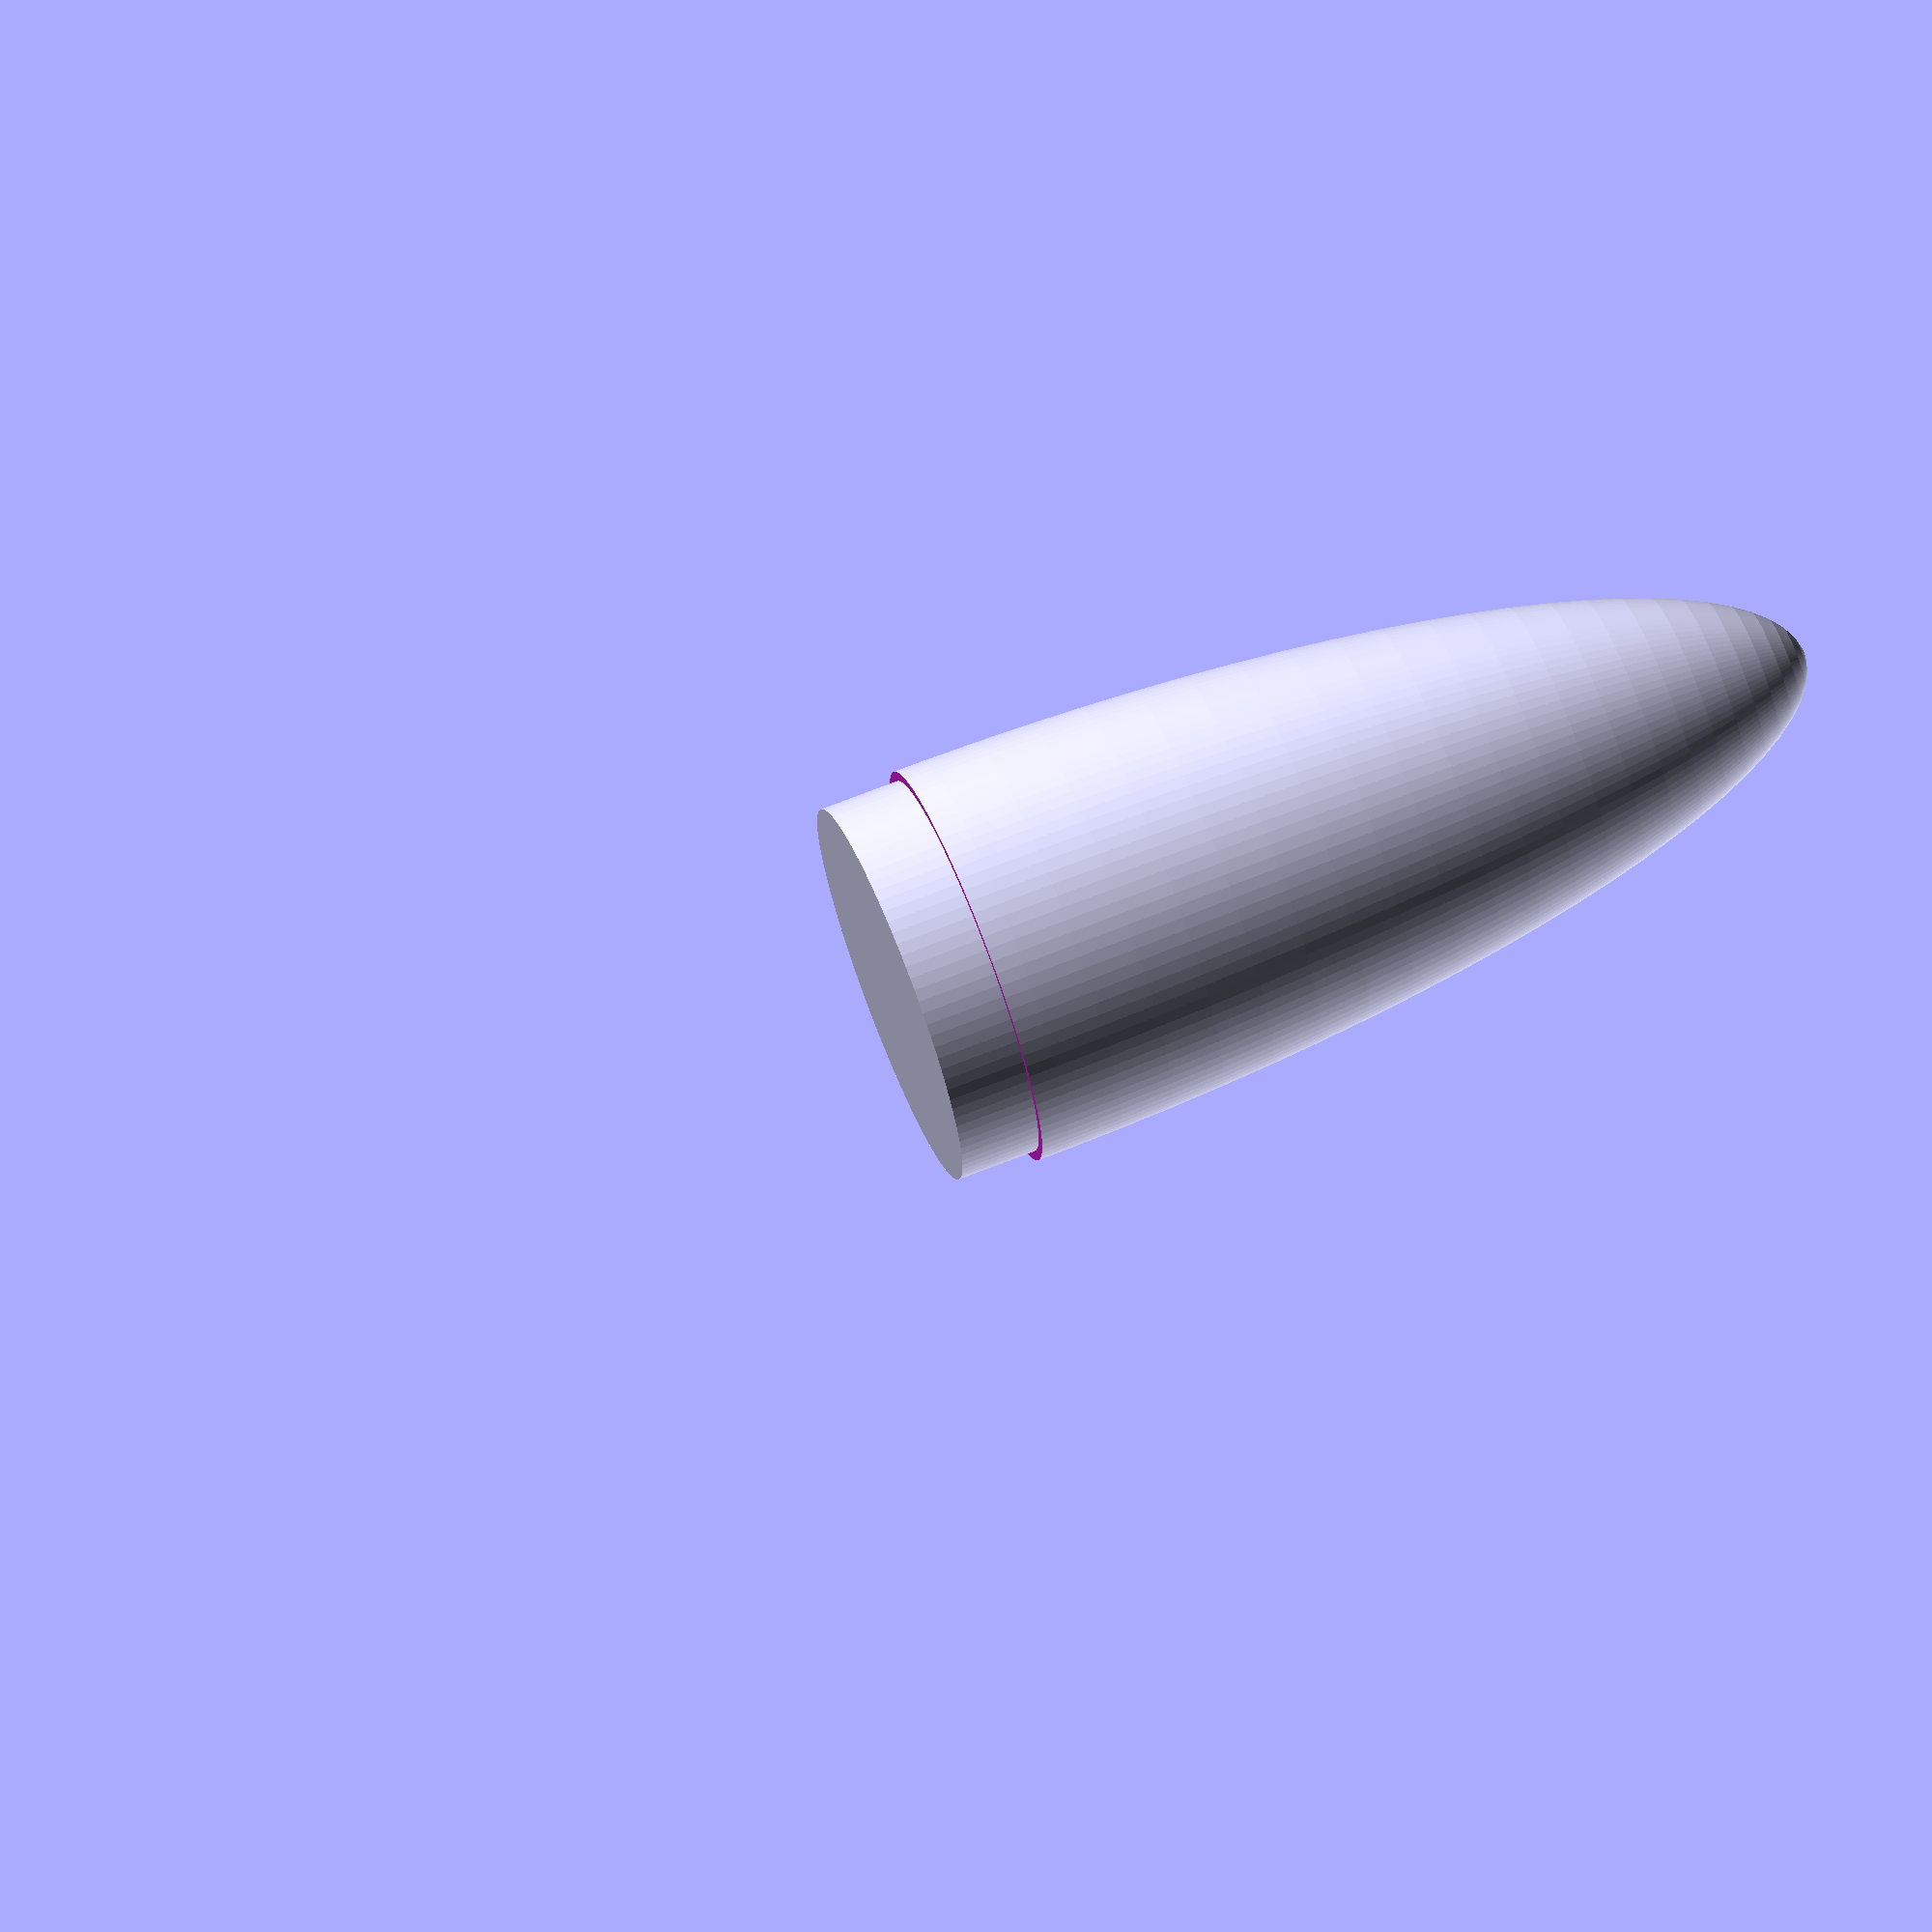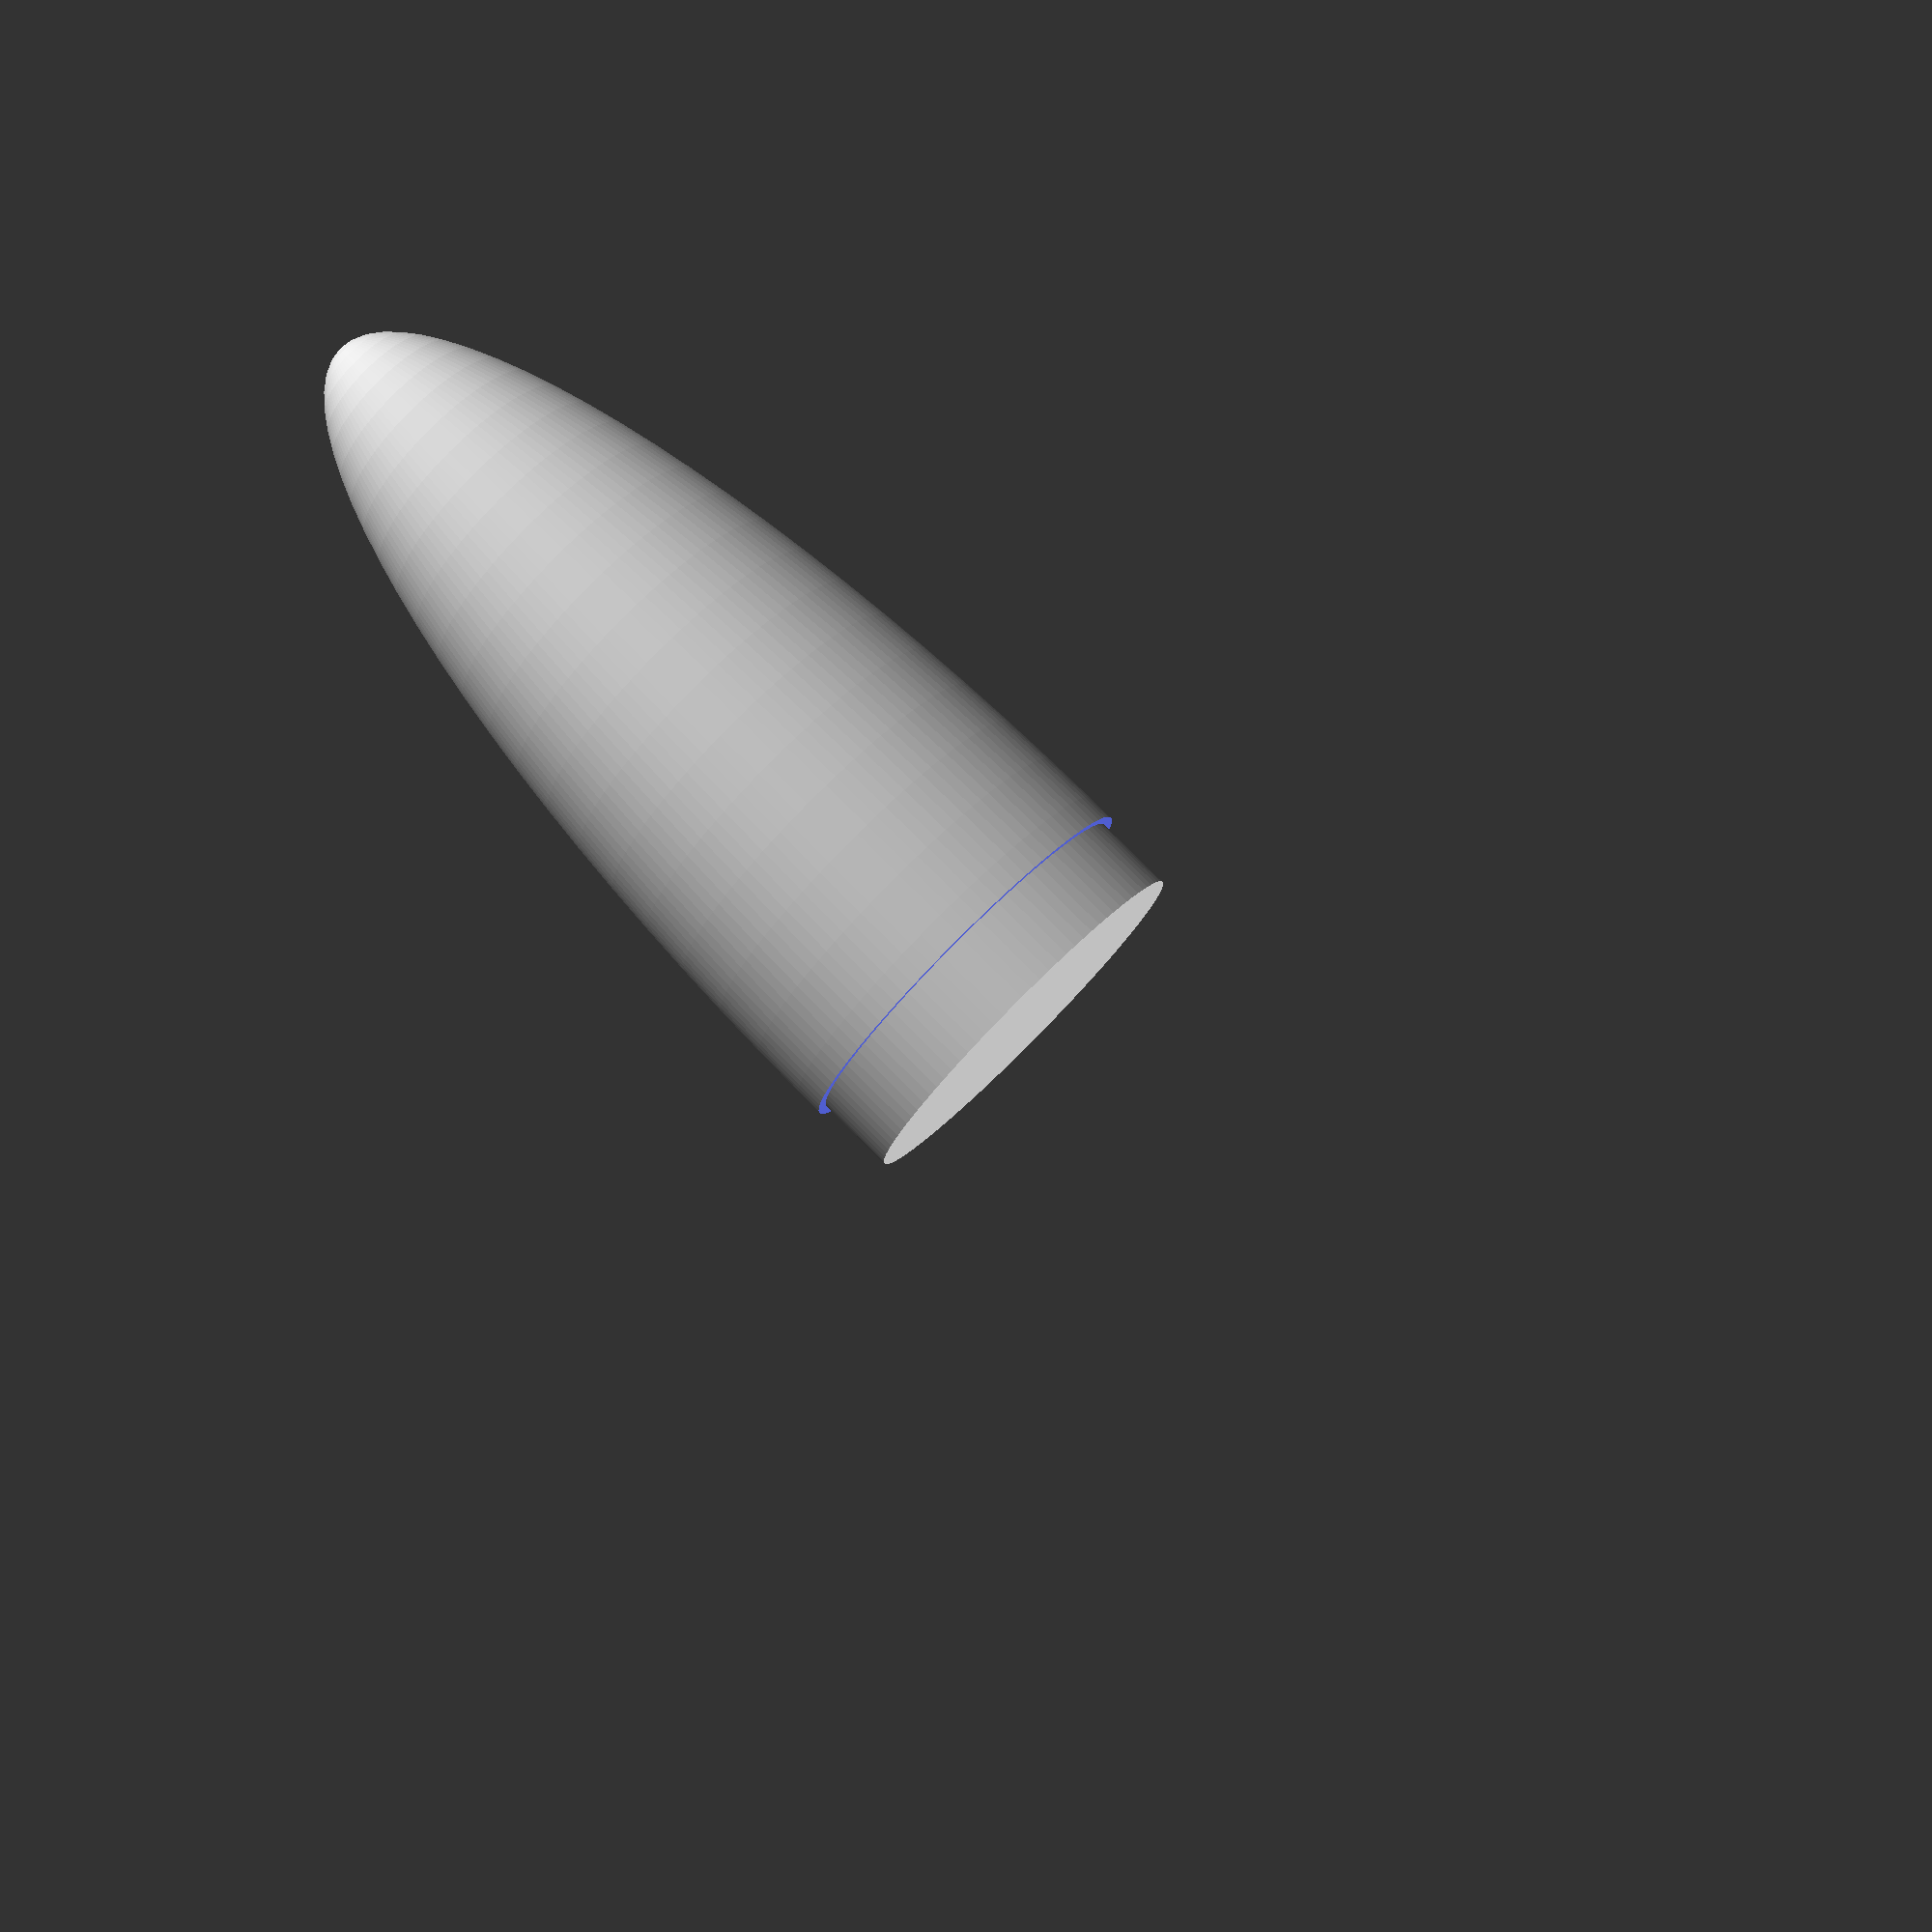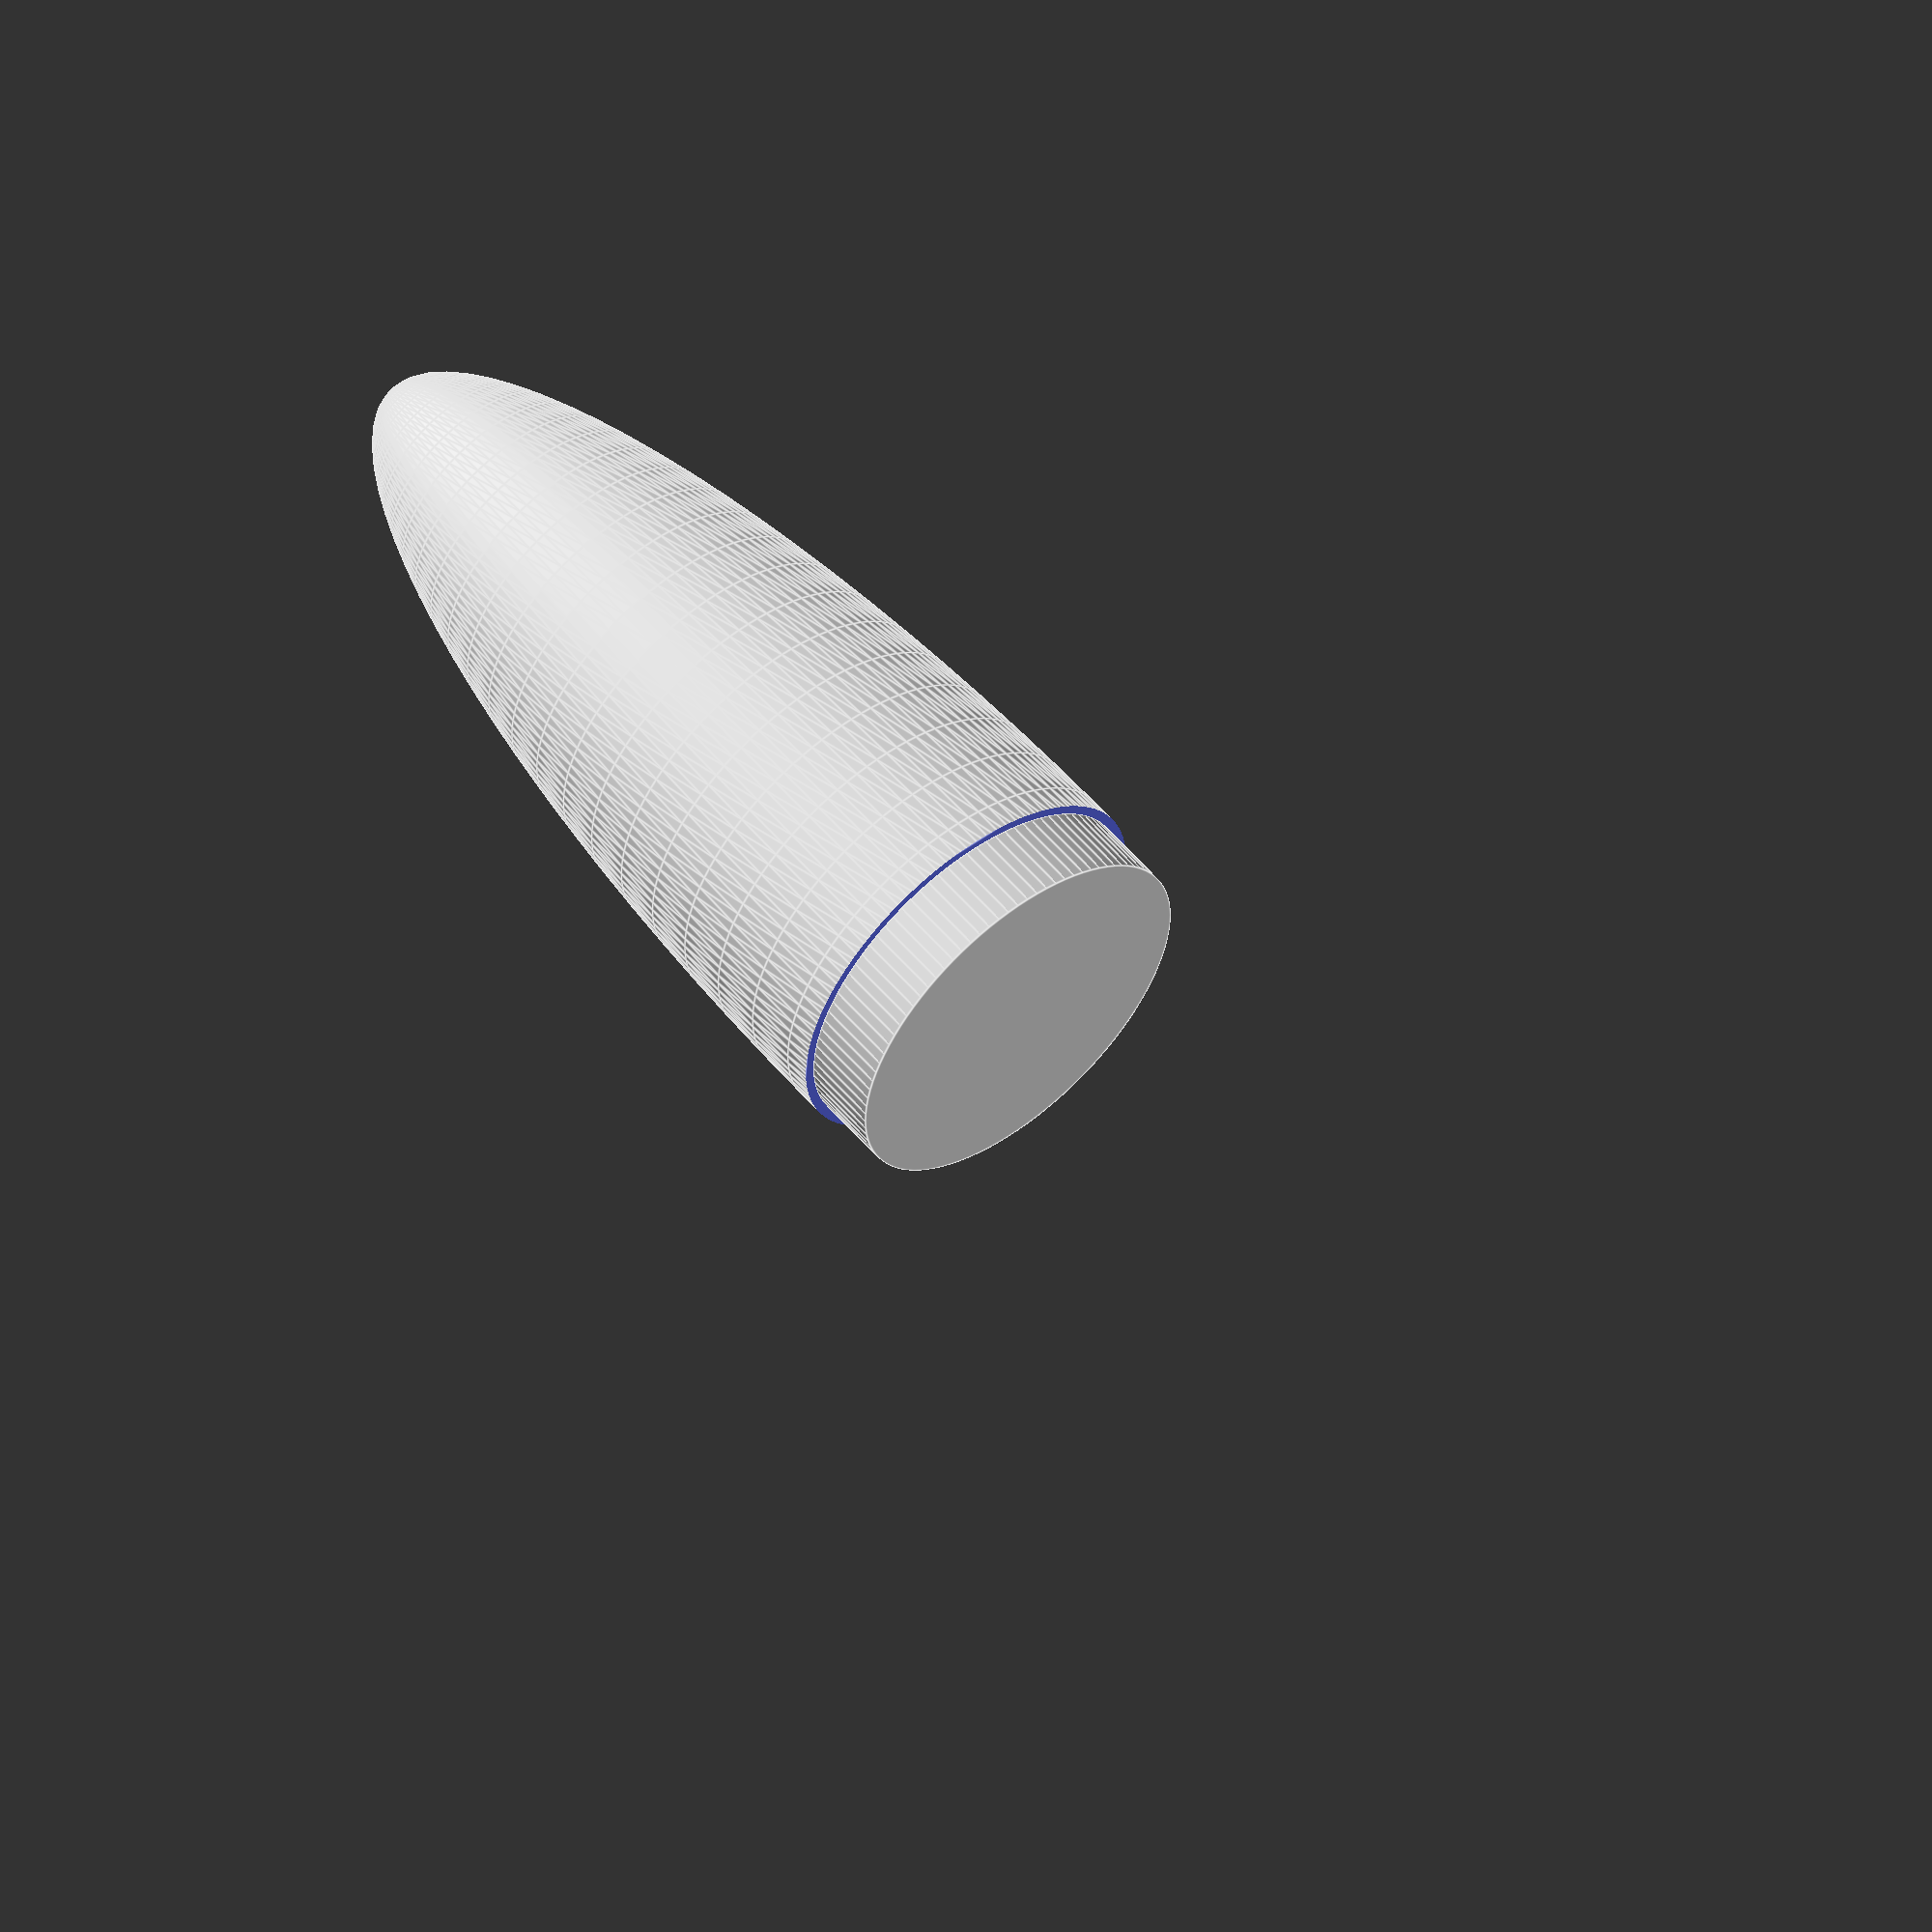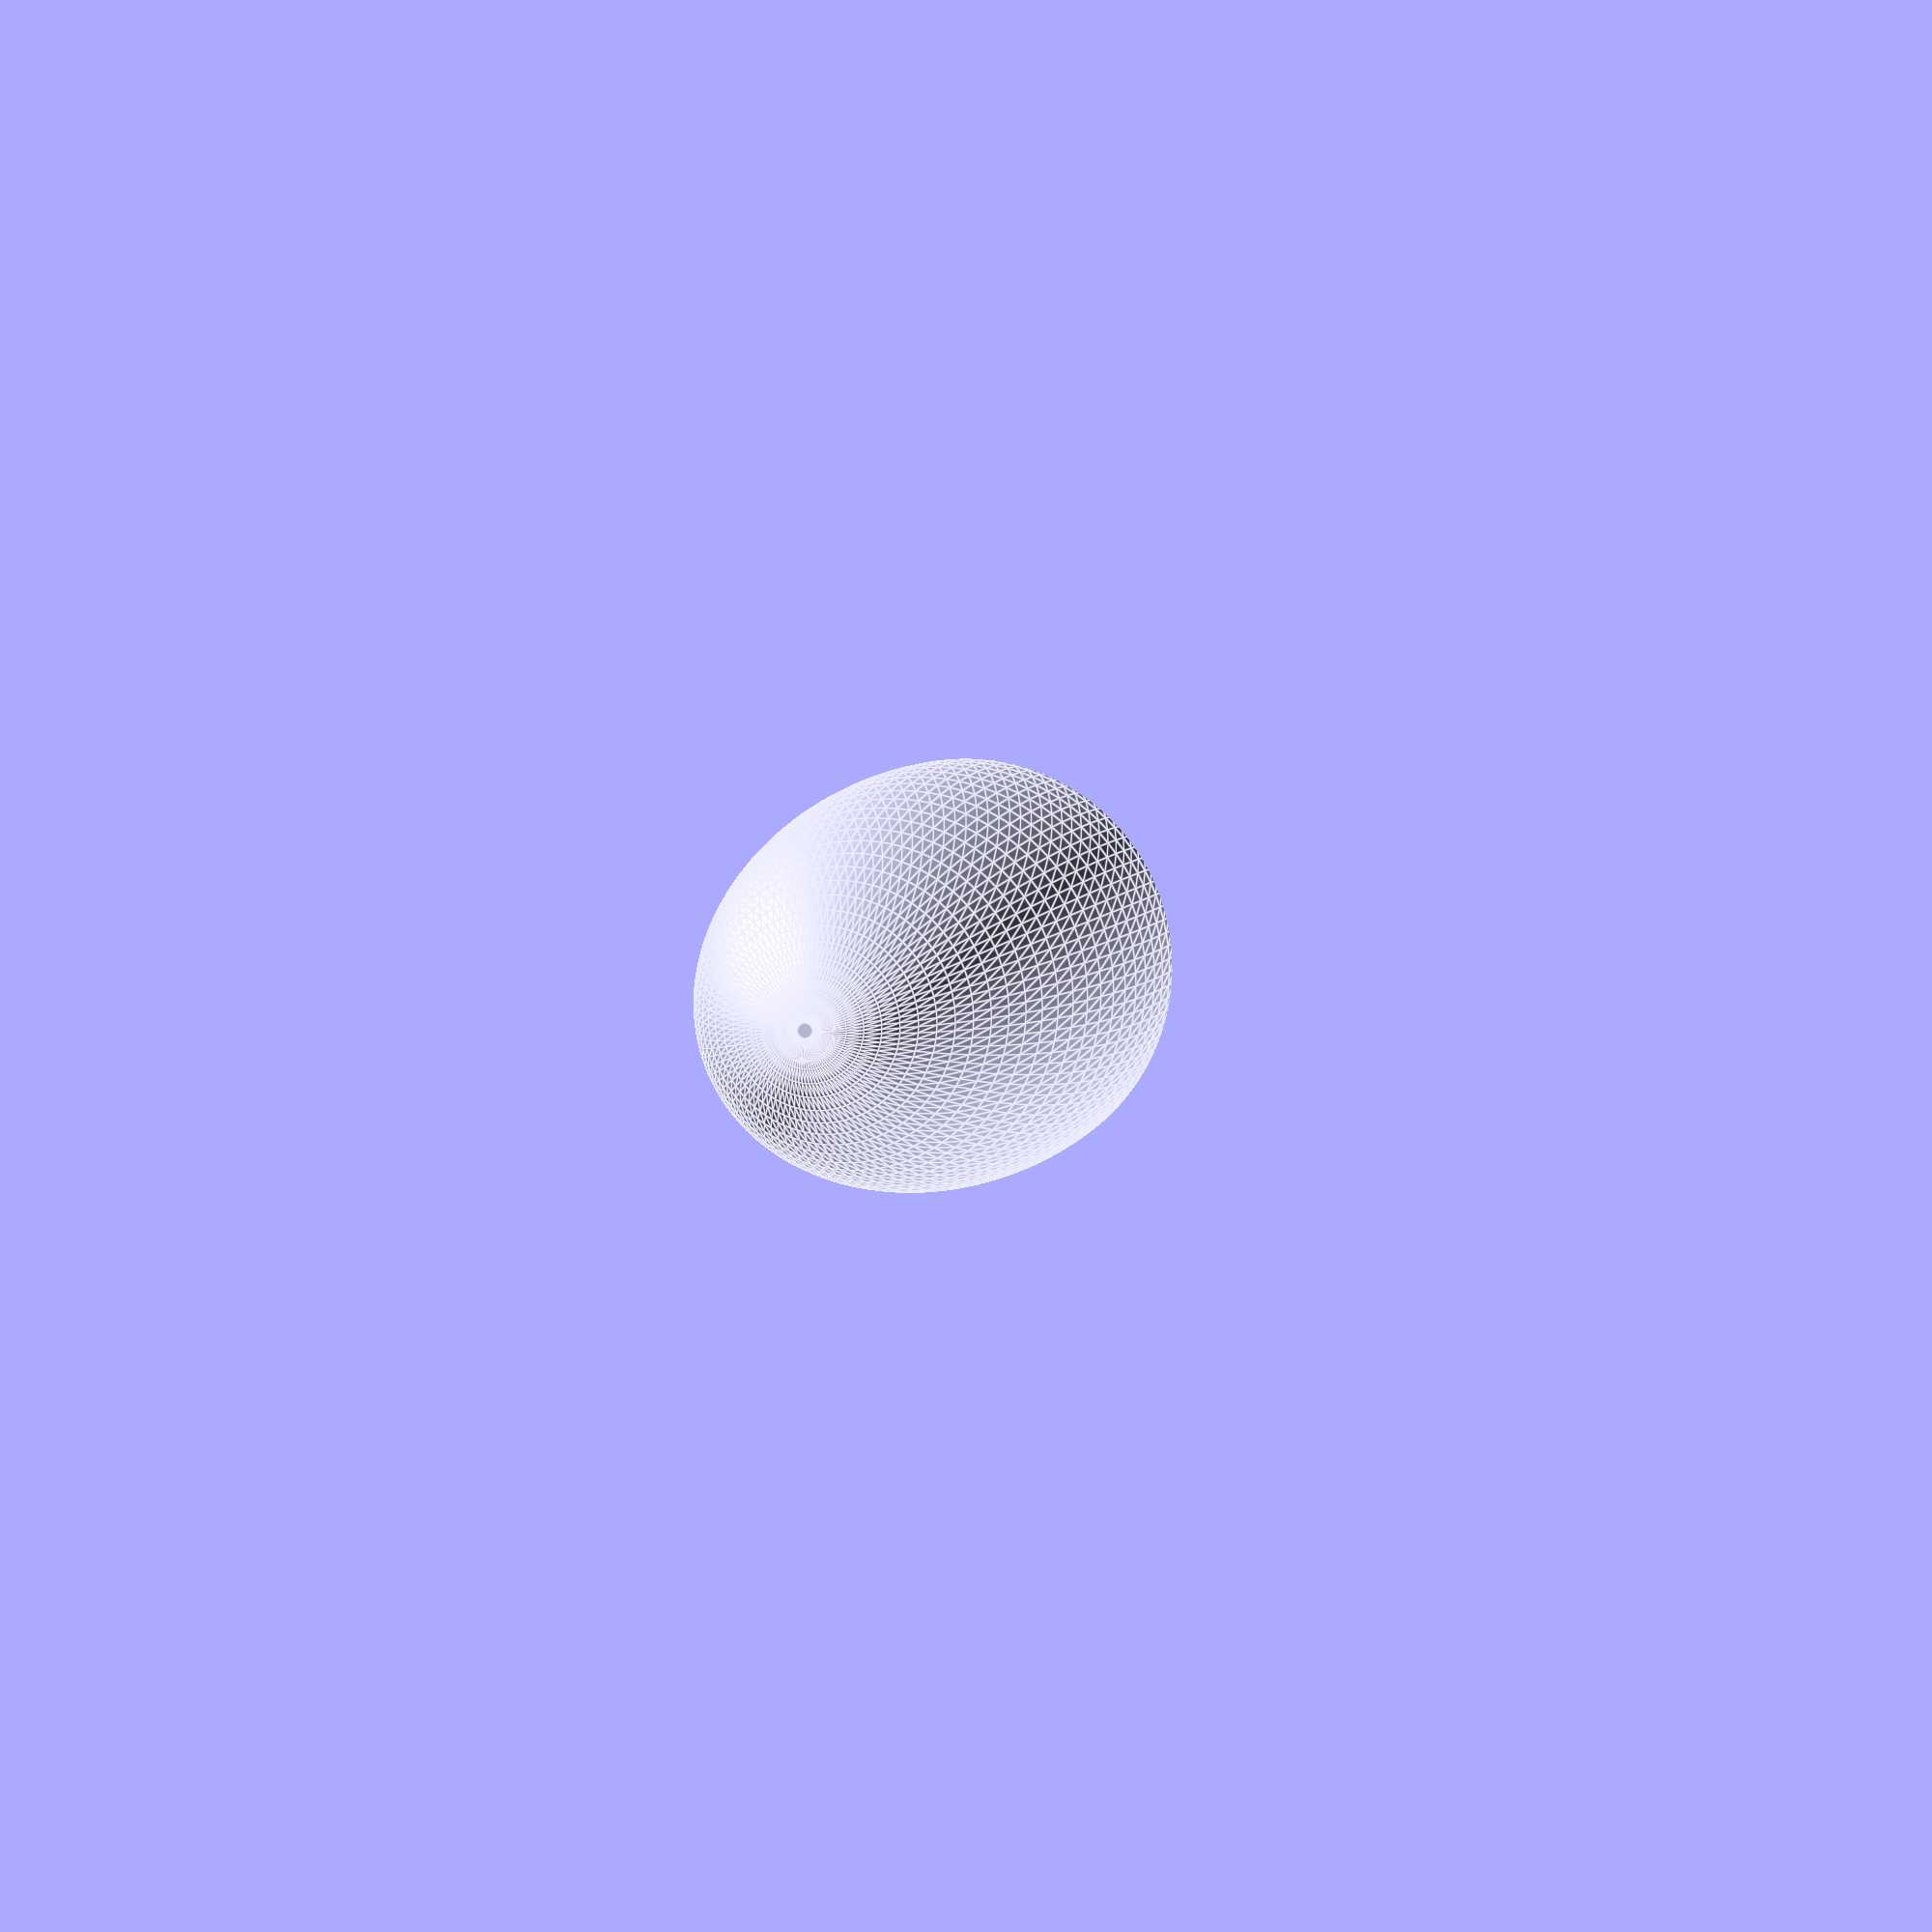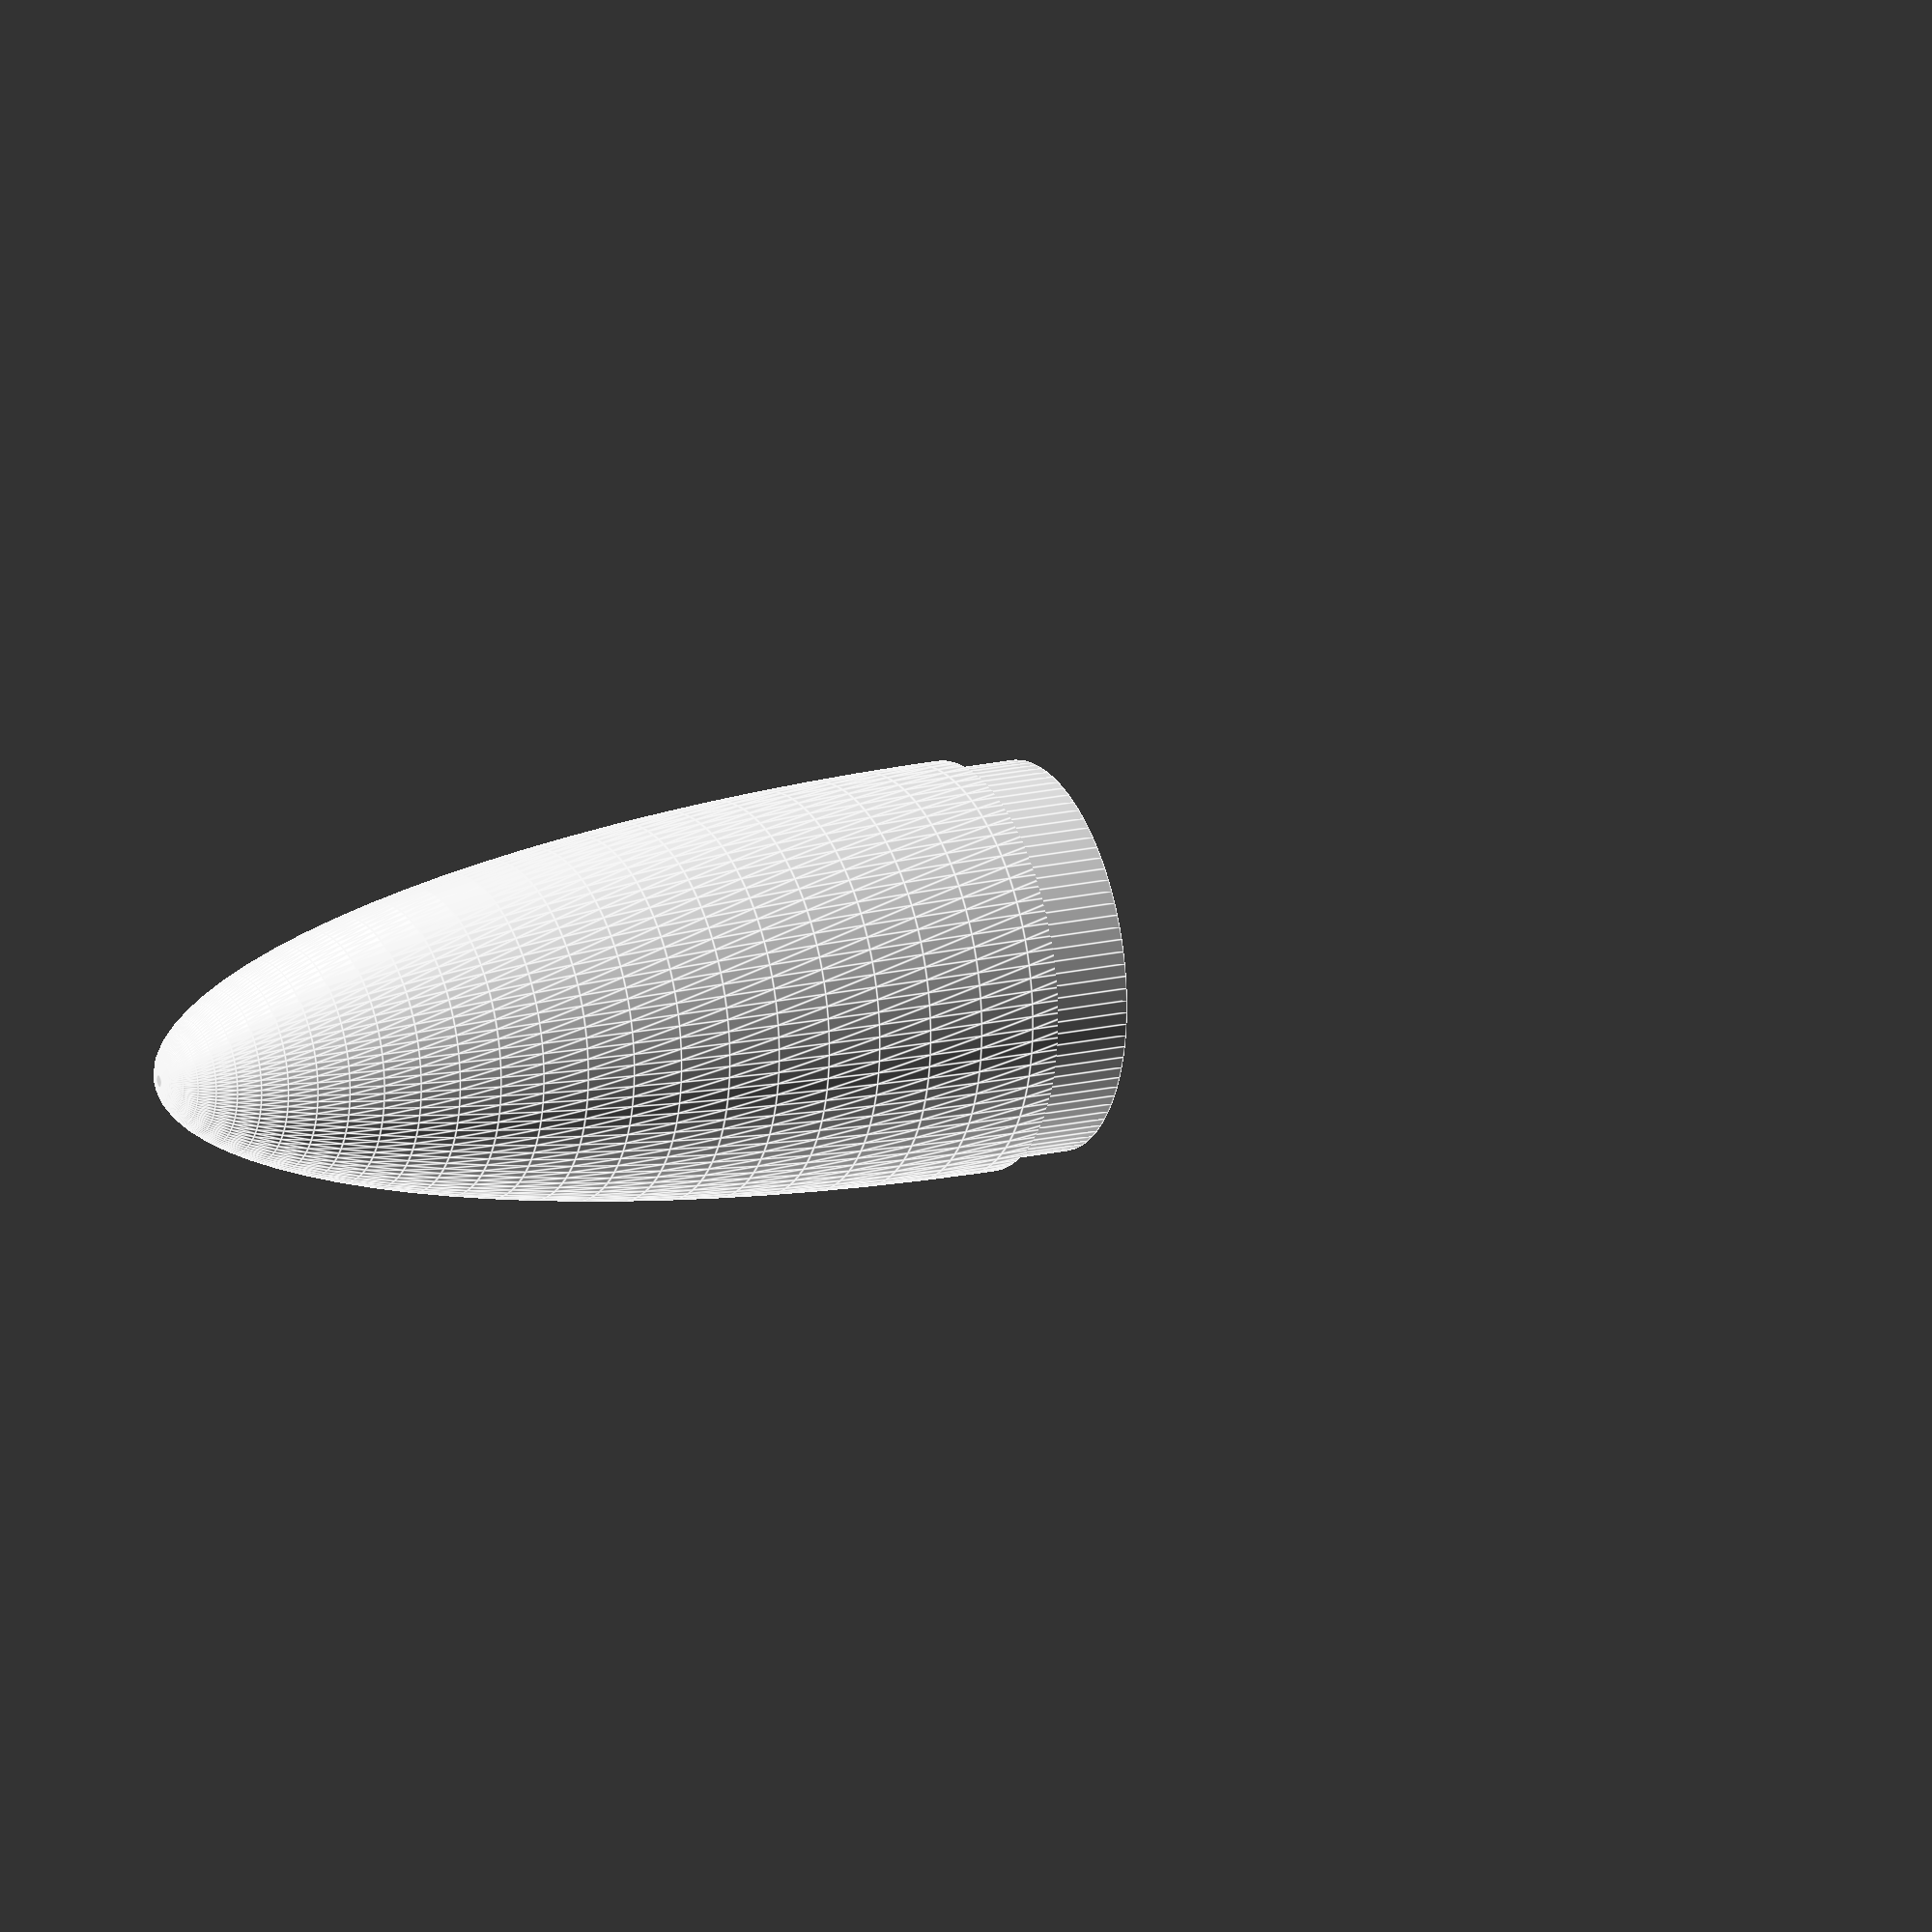
<openscad>
/*
     Cone and Coupler generator by concretedog
All dimensions in mm
CC BY-NC-SA 3.0

*/

nose_length=55;         //Length of the nosecone (not including the shoulder)
shoulder_length=5;     //Length of the shoulder 
coupler_radius=24.1/2;	 //Radius of the coupling ring also shoulder radius of nosecone that sits inside the tube
body_ext_radius=25.3/2;	 //Radius of the outside of the body tube 
coupler_length=50;      //Length of the coupling tube
$fn = 100;              //Number of fragments modeled around the circle-  
                         //-the higher the $fn the smoother the surface but
                         //-takes longer to render. 100 is fine for most!

//##### Nosecone code section #######

union(){
	difference() {
		cylinder(h=shoulder_length, r1=coupler_radius, r2=coupler_radius);
    }
    
	translate ([0,0,shoulder_length]) scale([1,1,nose_length/body_ext_radius]) 
    difference() {
		sphere(r=body_ext_radius);
		translate ([0,0,-body_ext_radius*0.5]) cube(size=[body_ext_radius*2,body_ext_radius*2,body_ext_radius],center=true);
	}
}


//##### Coupler code section #######
/*
translate([50,50,0]) { //translate just moves coupler away from nosecone...need to move it more if doing a big nosecone!!
    difference() {
        cylinder(h=coupler_length, r1=coupler_radius, r2=coupler_radius);
        cylinder(h=coupler_length, r1=coupler_radius-4, r2=coupler_radius-4);
    }
}
*/
</openscad>
<views>
elev=109.8 azim=174.5 roll=291.6 proj=o view=wireframe
elev=279.3 azim=156.7 roll=135.0 proj=p view=wireframe
elev=304.7 azim=86.3 roll=140.6 proj=o view=edges
elev=356.6 azim=65.5 roll=8.4 proj=p view=edges
elev=163.3 azim=88.2 roll=116.4 proj=o view=edges
</views>
